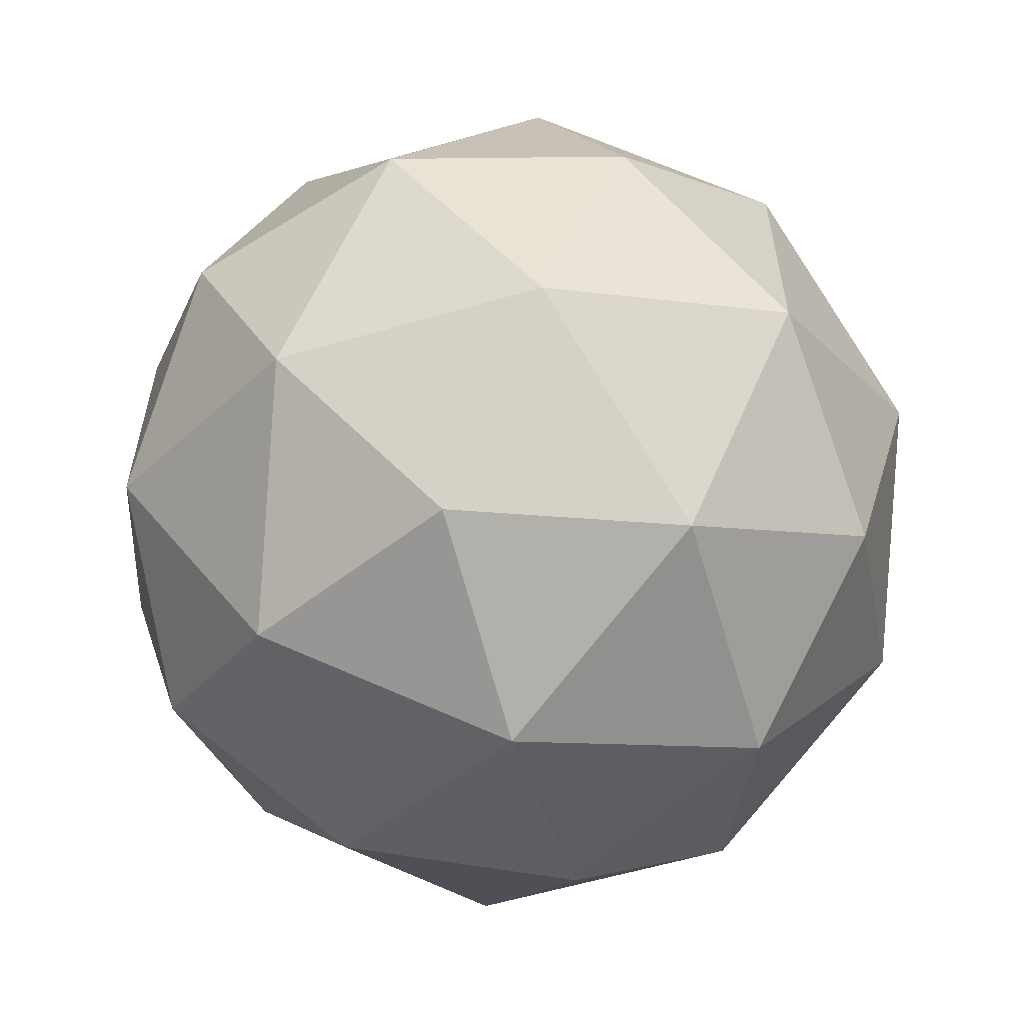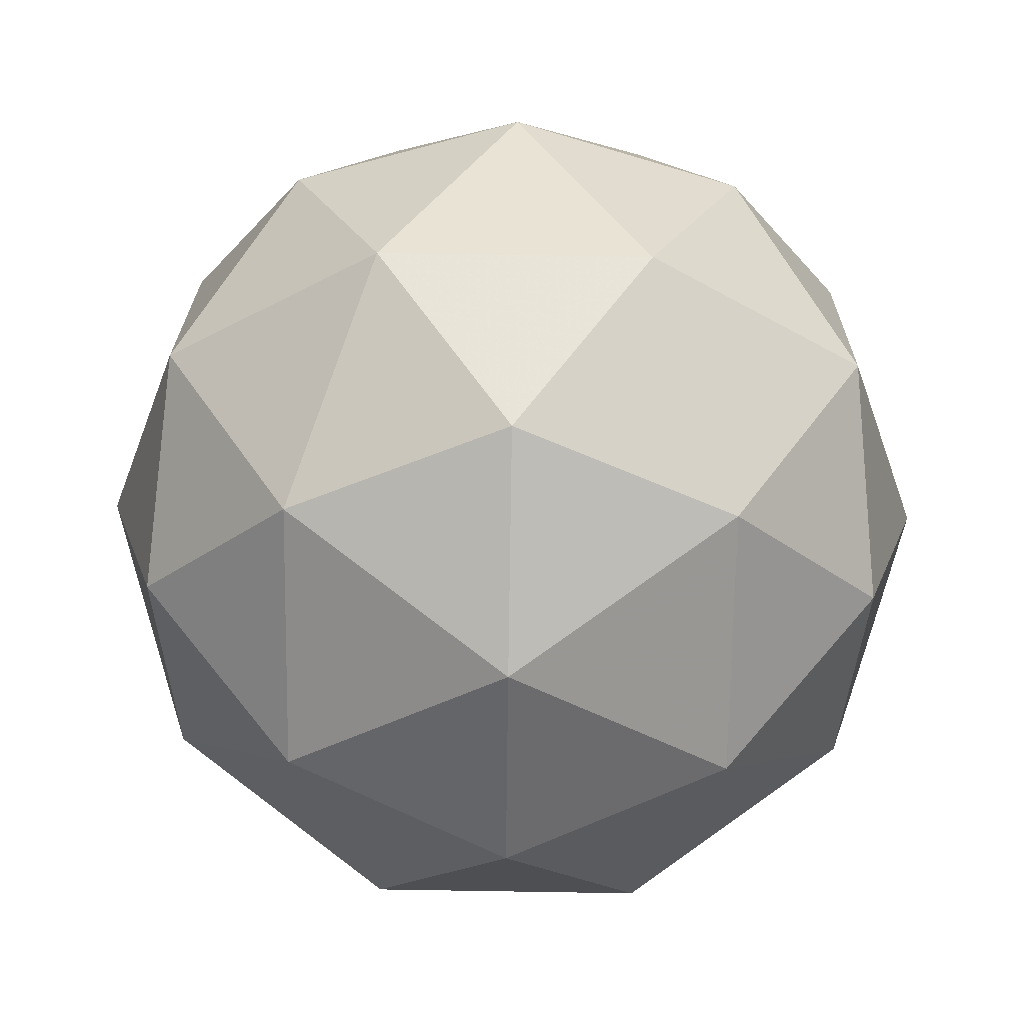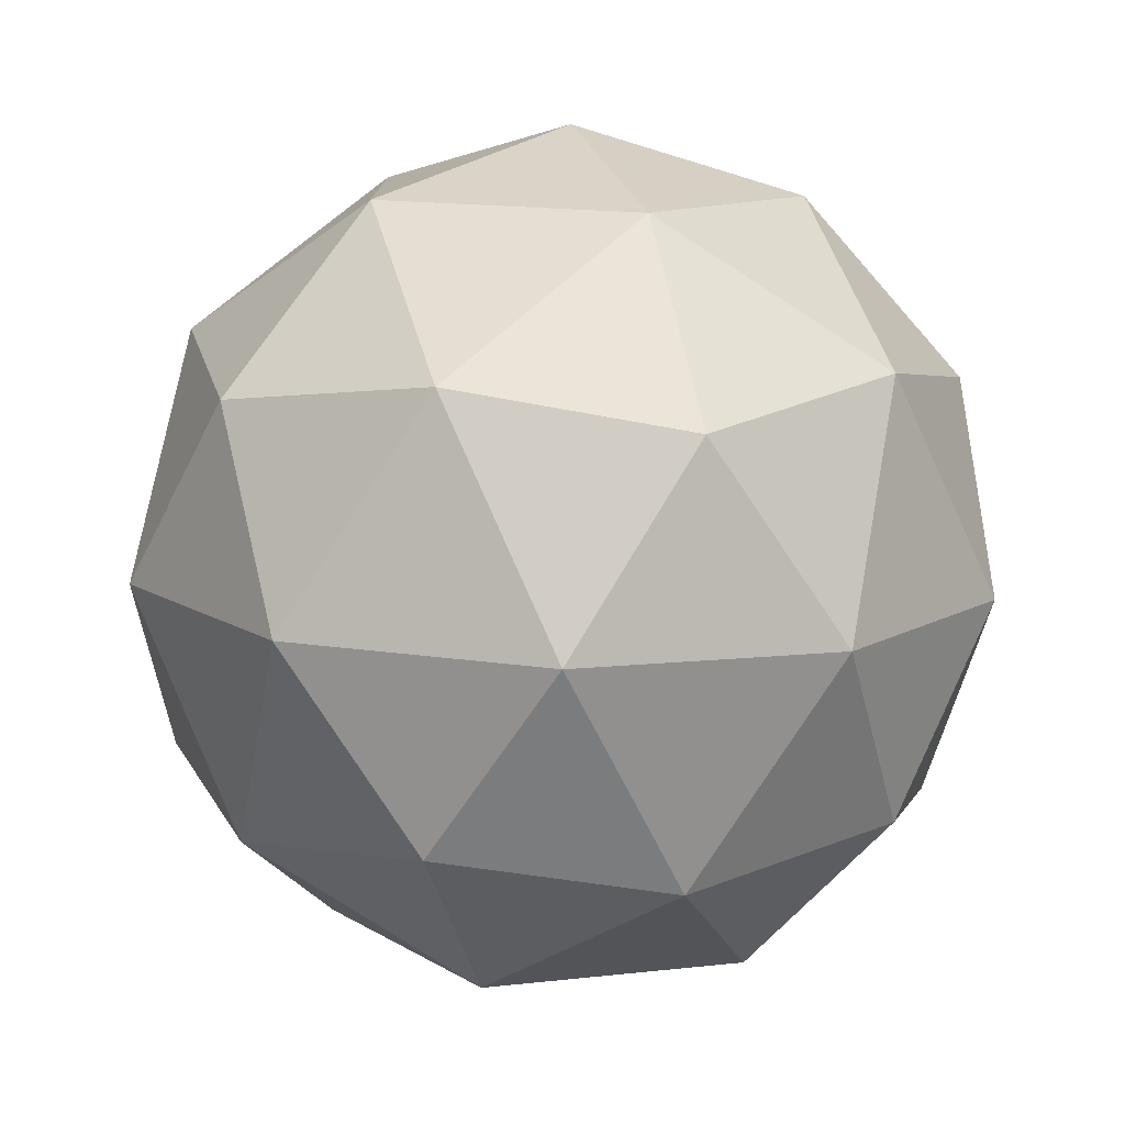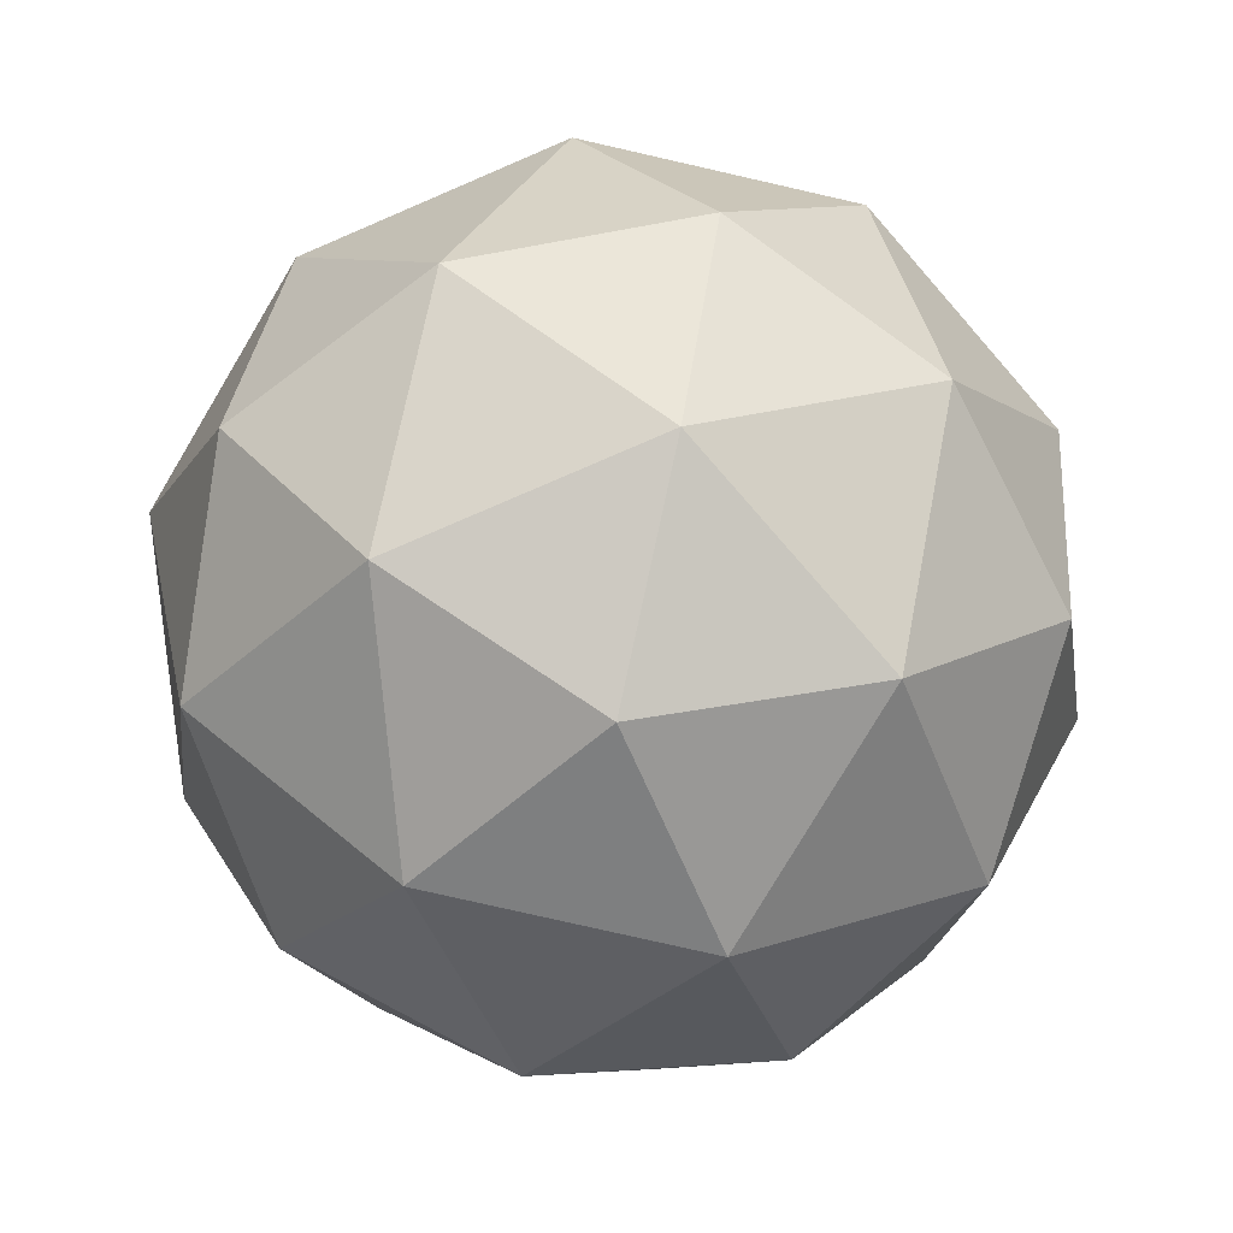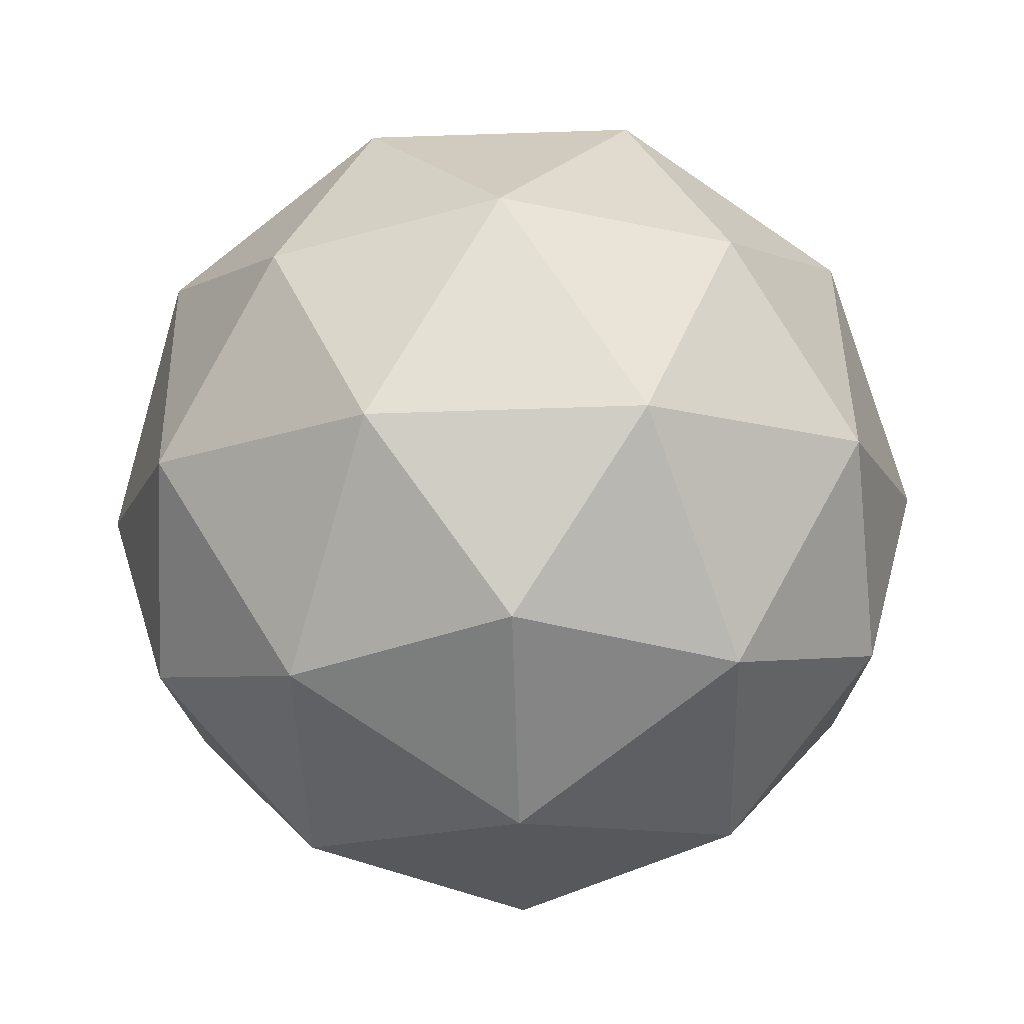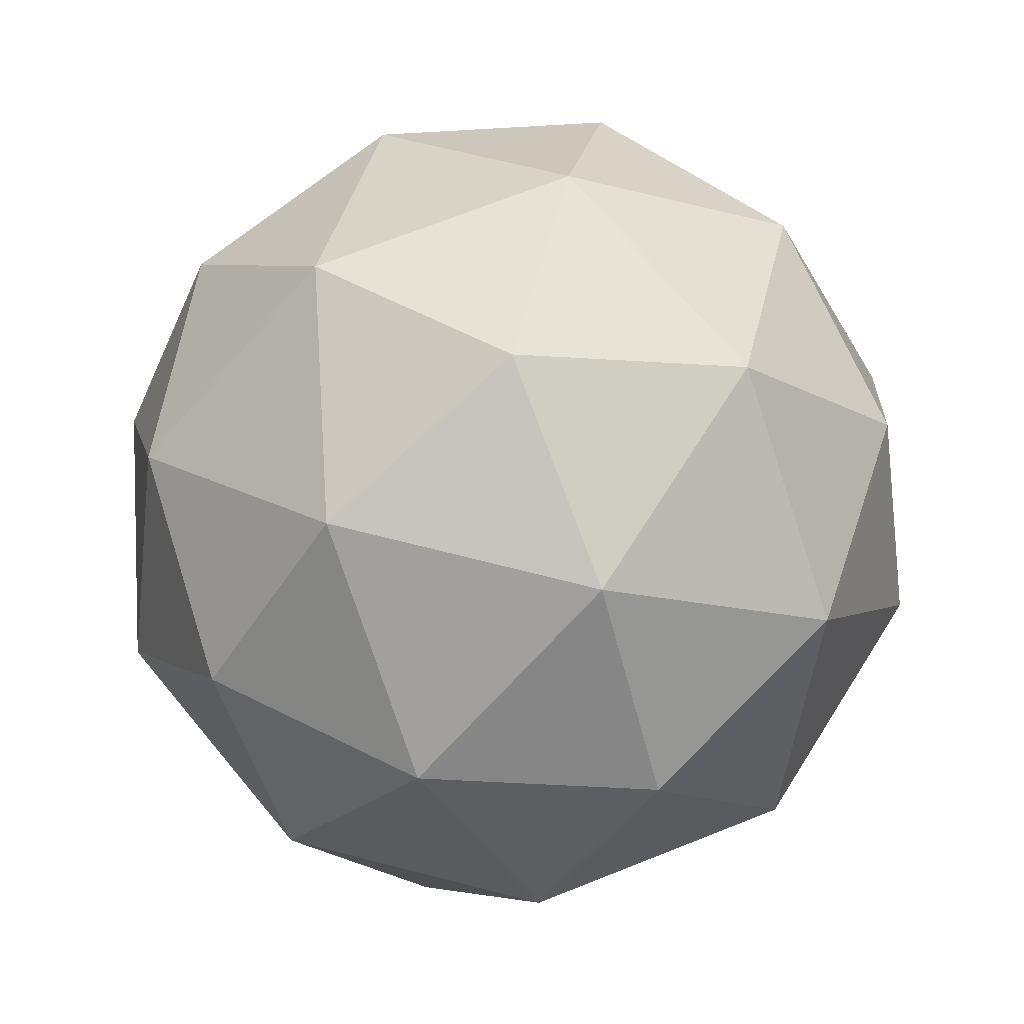
<metadata>
{"format":"obj","ext":"obj","renderer":"f3d","projection":"perspective","resolution":1024,"background":"white","views":[{"elev":-59.7,"azim":164.8,"up":"+Z"},{"elev":79.3,"azim":90.9,"up":"+Y"},{"elev":-77.9,"azim":-64.5,"up":"+Z"},{"elev":-79.1,"azim":-174.8,"up":"+Y"},{"elev":-77.0,"azim":163.8,"up":"+Y"},{"elev":70.0,"azim":-3.7,"up":"+Y"}]}
</metadata>
<code>
g ASER-i10-g124-s1725
v 4512 3250 -5970
v 4602 3281 -5905
v 4478 3281 -5865
v 4664 3366 -5860
v 4691 3349 -5970
v 4402 3281 -5970
v 4478 3281 -6075
v 4602 3281 -6035
v 4712 3460 -5905
v 4454 3366 -5791
v 4568 3349 -5800
v 4512 3460 -5760
v 4325 3366 -5970
v 4368 3349 -5865
v 4313 3460 -5905
v 4454 3366 -6149
v 4368 3349 -6075
v 4389 3460 -6140
v 4664 3366 -6081
v 4568 3349 -6140
v 4636 3460 -6140
v 4636 3460 -5800
v 4389 3460 -5800
v 4313 3460 -6035
v 4512 3460 -6180
v 4712 3460 -6035
v 4571 3554 -5791
v 4657 3570 -5865
v 4547 3638 -5865
v 4361 3554 -5860
v 4457 3570 -5800
v 4423 3638 -5905
v 4361 3554 -6081
v 4334 3570 -5970
v 4423 3638 -6035
v 4571 3554 -6149
v 4457 3570 -6140
v 4547 3638 -6075
v 4700 3554 -5970
v 4657 3570 -6075
v 4623 3638 -5970
v 4512 3670 -5970
f 1 2 3
f 4 2 5
f 1 3 6
f 1 6 7
f 1 7 8
f 4 5 9
f 10 11 12
f 13 14 15
f 16 17 18
f 19 20 21
f 4 9 22
f 10 12 23
f 13 15 24
f 16 18 25
f 19 21 26
f 27 28 29
f 30 31 32
f 33 34 35
f 36 37 38
f 39 40 41
f 41 38 42
f 41 40 38
f 40 36 38
f 38 35 42
f 38 37 35
f 37 33 35
f 35 32 42
f 35 34 32
f 34 30 32
f 32 29 42
f 32 31 29
f 31 27 29
f 29 41 42
f 29 28 41
f 28 39 41
f 26 40 39
f 26 21 40
f 21 36 40
f 25 37 36
f 25 18 37
f 18 33 37
f 24 34 33
f 24 15 34
f 15 30 34
f 23 31 30
f 23 12 31
f 12 27 31
f 22 28 27
f 22 9 28
f 9 39 28
f 21 25 36
f 21 20 25
f 20 16 25
f 18 24 33
f 18 17 24
f 17 13 24
f 15 23 30
f 15 14 23
f 14 10 23
f 12 22 27
f 12 11 22
f 11 4 22
f 9 26 39
f 9 5 26
f 5 19 26
f 8 20 19
f 8 7 20
f 7 16 20
f 7 17 16
f 7 6 17
f 6 13 17
f 6 14 13
f 6 3 14
f 3 10 14
f 5 8 19
f 5 2 8
f 2 1 8
f 3 11 10
f 3 2 11
f 2 4 11
f 2 4 11

</code>
